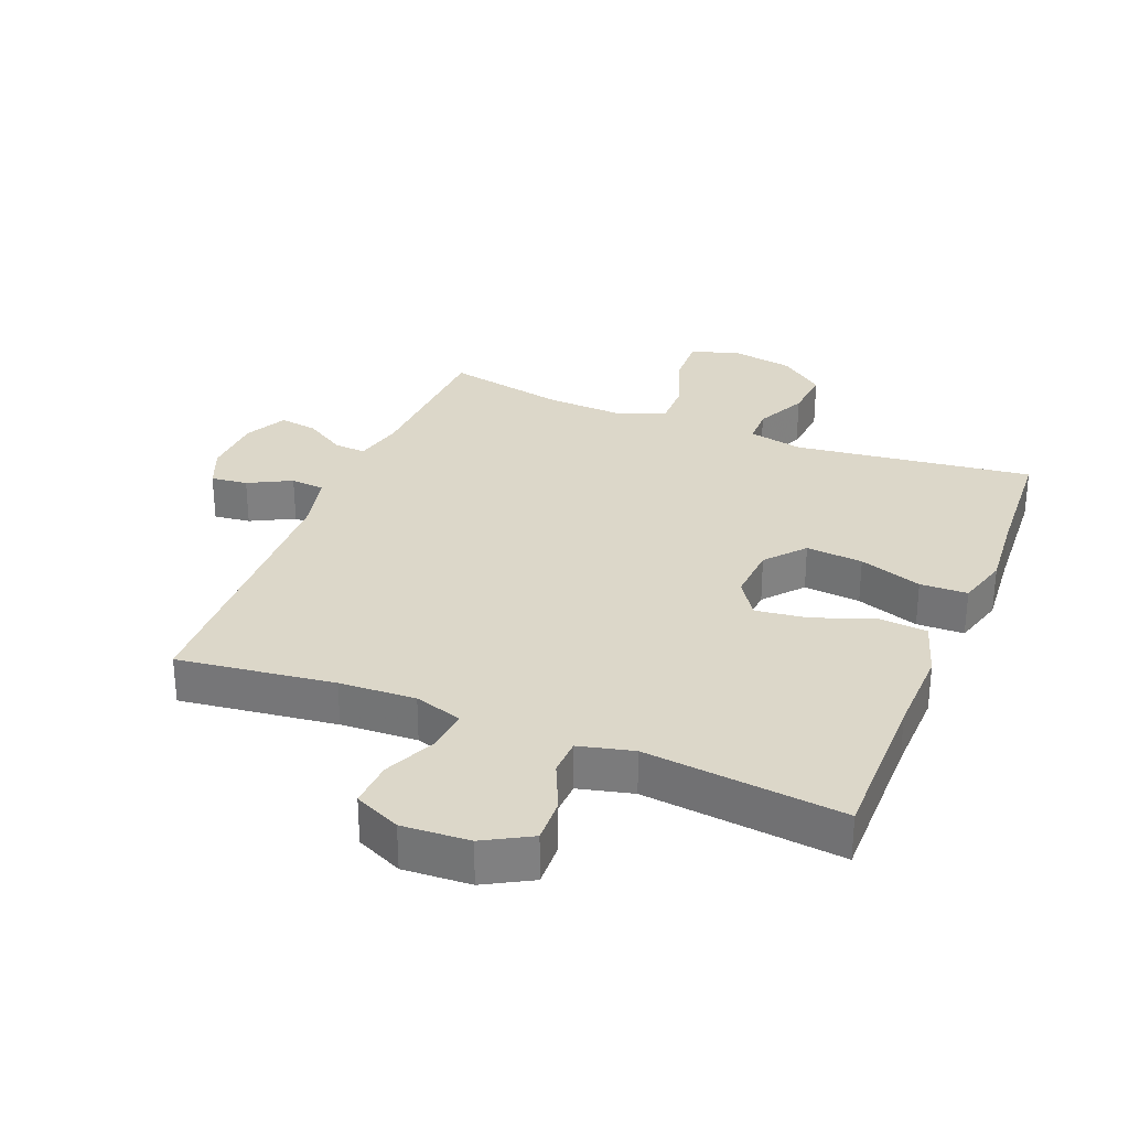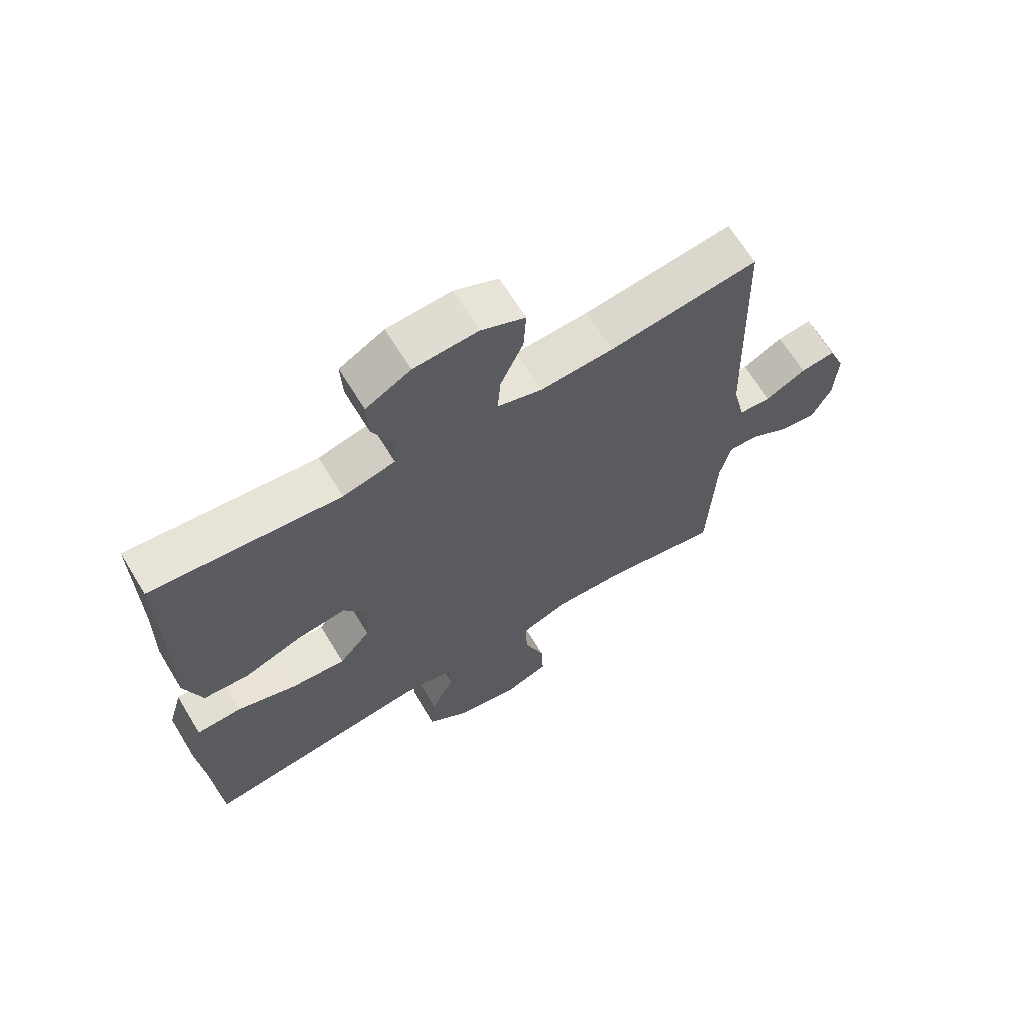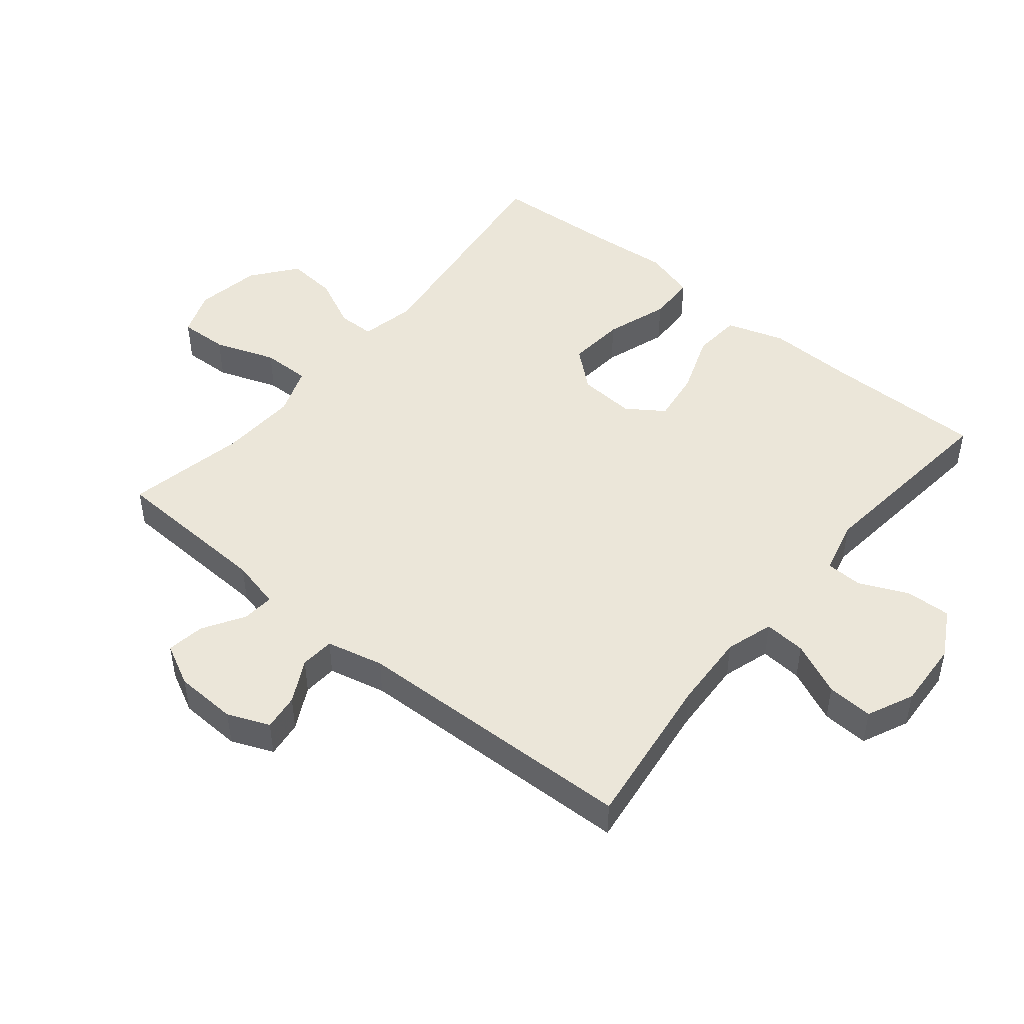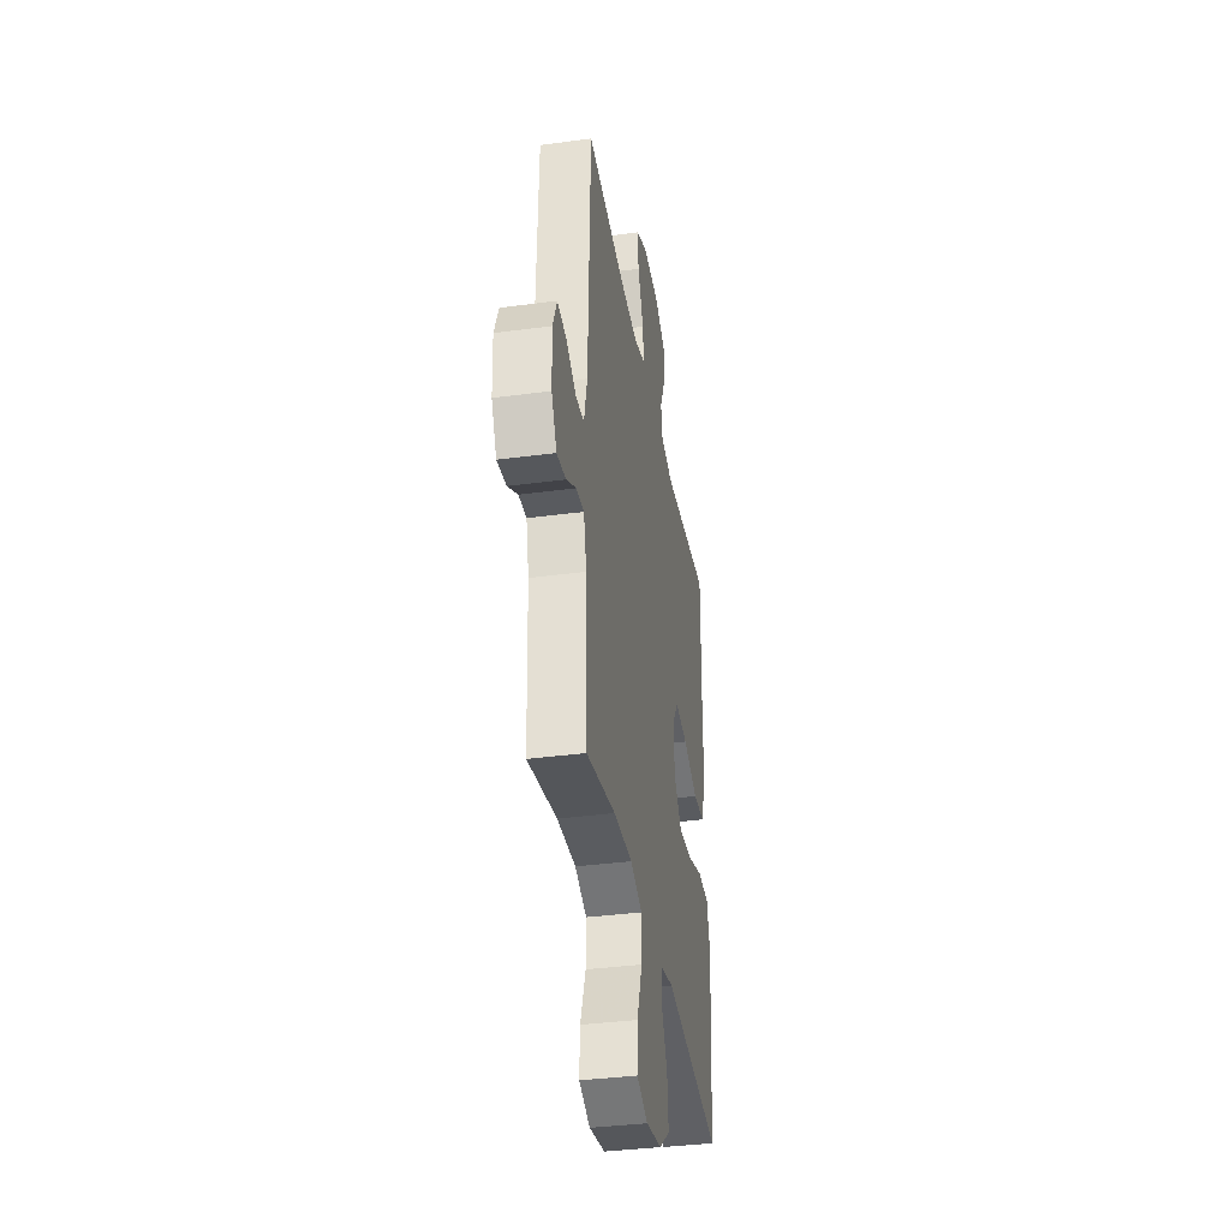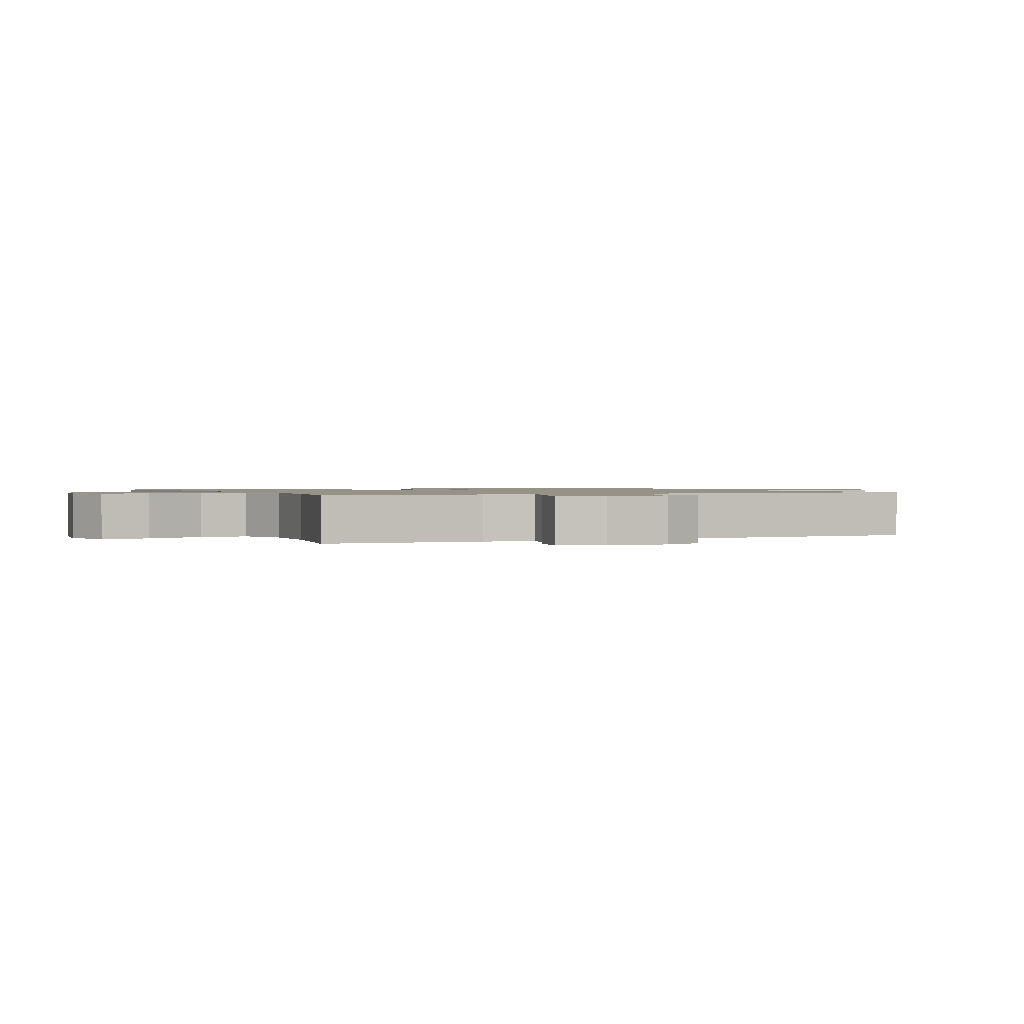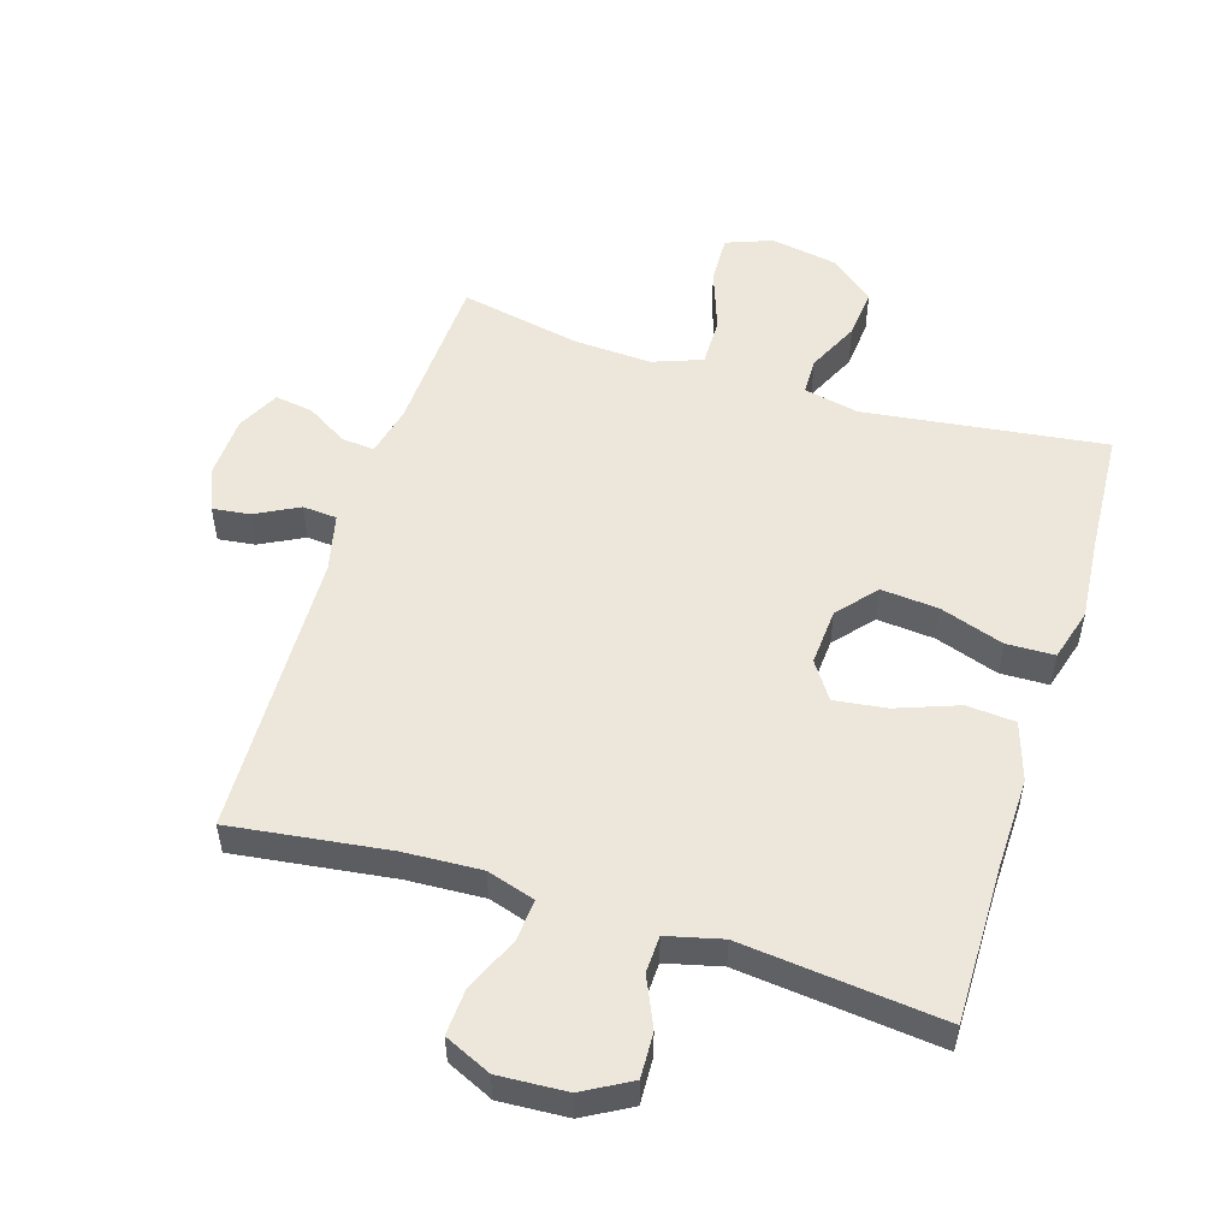
<metadata>
{"format":"obj","ext":"obj","renderer":"f3d","projection":"perspective","resolution":1024,"background":"white","views":[{"elev":30.3,"azim":22.0,"up":"+Y"},{"elev":66.3,"azim":148.7,"up":"+Z"},{"elev":47.7,"azim":-50.6,"up":"+Y"},{"elev":-36.9,"azim":-80.2,"up":"+Z"},{"elev":1.1,"azim":-115.3,"up":"+Y"},{"elev":52.9,"azim":17.3,"up":"+Y"}]}
</metadata>
<code>
v 0.5 0.07 -0.5
v 0.128 0.07 -0.452
v 0.043 0.07 -0.47
v 0.042 0.07 -0.527
v 0.08 0.07 -0.607
v 0.087 0.07 -0.685
v 0.018 0.07 -0.739
v -0.084 0.07 -0.757
v -0.155 0.07 -0.73
v -0.152 0.07 -0.654
v -0.118 0.07 -0.559
v -0.117 0.07 -0.484
v -0.193 0.07 -0.456
v -0.313 0.07 -0.462
v -0.5 0.07 -0.5
v -0.511 0.07 -0.248
v -0.529 0.07 -0.171
v -0.579 0.07 -0.175
v -0.643 0.07 -0.214
v -0.702 0.07 -0.223
v -0.735 0.07 -0.158
v -0.739 0.07 -0.061
v -0.712 0.07 0.004
v -0.655 0.07 -0.003
v -0.588 0.07 -0.038
v -0.535 0.07 -0.034
v -0.514 0.07 0.055
v -0.5 0.07 0.5
v -0.256 0.07 0.468
v -0.137 0.07 0.462
v -0.063 0.07 0.485
v -0.068 0.07 0.55
v -0.105 0.07 0.633
v -0.109 0.07 0.705
v -0.037 0.07 0.738
v 0.068 0.07 0.732
v 0.141 0.07 0.691
v 0.138 0.07 0.621
v 0.104 0.07 0.545
v 0.106 0.07 0.488
v 0.191 0.07 0.467
v 0.5 0.07 0.5
v 0.498 0.07 0.254
v 0.501 0.07 0.116
v 0.472 0.07 0.026
v 0.397 0.07 0.02
v 0.302 0.07 0.055
v 0.221 0.07 0.066
v 0.182 0.07 0.009
v 0.188 0.07 -0.079
v 0.239 0.07 -0.139
v 0.328 0.07 -0.131
v 0.426 0.07 -0.098
v 0.5 0.07 -0.1
v 0.523 0.07 -0.181
v 0.512 0.07 -0.306
v 0.5 0 -0.5
v 0.128 0 -0.452
v 0.043 0 -0.47
v 0.042 0 -0.527
v 0.08 0 -0.607
v 0.087 0 -0.685
v 0.018 0 -0.739
v -0.084 0 -0.757
v -0.155 0 -0.73
v -0.152 0 -0.654
v -0.118 0 -0.559
v -0.117 0 -0.484
v -0.193 0 -0.456
v -0.313 0 -0.462
v -0.5 0 -0.5
v -0.511 0 -0.248
v -0.529 0 -0.171
v -0.579 0 -0.175
v -0.643 0 -0.214
v -0.702 0 -0.223
v -0.735 0 -0.158
v -0.739 0 -0.061
v -0.712 0 0.004
v -0.655 0 -0.003
v -0.588 0 -0.038
v -0.535 0 -0.034
v -0.514 0 0.055
v -0.5 0 0.5
v -0.256 0 0.468
v -0.137 0 0.462
v -0.063 0 0.485
v -0.068 0 0.55
v -0.105 0 0.633
v -0.109 0 0.705
v -0.037 0 0.738
v 0.068 0 0.732
v 0.141 0 0.691
v 0.138 0 0.621
v 0.104 0 0.545
v 0.106 0 0.488
v 0.191 0 0.467
v 0.5 0 0.5
v 0.498 0 0.254
v 0.501 0 0.116
v 0.472 0 0.026
v 0.397 0 0.02
v 0.302 0 0.055
v 0.221 0 0.066
v 0.182 0 0.009
v 0.188 0 -0.079
v 0.239 0 -0.139
v 0.328 0 -0.131
v 0.426 0 -0.098
v 0.5 0 -0.1
v 0.523 0 -0.181
v 0.512 0 -0.306
f 53 54 55 56
f 52 53 56 1
f 51 52 1 2
f 50 51 2 3
f 49 50 3
f 44 45 46 47
f 43 44 47 48
f 41 42 43 48
f 40 41 48 49
f 36 37 38 39
f 36 39 40
f 35 36 40
f 32 33 34 35
f 31 32 35 40
f 30 31 40 49
f 27 28 29
f 26 27 29 30
f 22 23 24 25
f 22 25 26
f 21 22 26
f 18 19 20 21
f 17 18 21 26
f 16 17 26 30
f 14 15 16 30
f 8 9 10 11
f 8 11 12
f 7 8 12
f 4 5 6 7
f 3 4 7 12
f 49 3 12 13
f 13 14 30 49
f 112 111 110 109
f 57 112 109 108
f 58 57 108 107
f 59 58 107 106
f 59 106 105
f 103 102 101 100
f 104 103 100 99
f 104 99 98 97
f 105 104 97 96
f 95 94 93 92
f 96 95 92
f 96 92 91
f 91 90 89 88
f 96 91 88 87
f 105 96 87 86
f 85 84 83
f 86 85 83 82
f 81 80 79 78
f 82 81 78
f 82 78 77
f 77 76 75 74
f 82 77 74 73
f 86 82 73 72
f 86 72 71 70
f 67 66 65 64
f 68 67 64
f 68 64 63
f 63 62 61 60
f 68 63 60 59
f 69 68 59 105
f 105 86 70 69
f 1 57 58 2
f 2 58 59 3
f 3 59 60 4
f 4 60 61 5
f 5 61 62 6
f 6 62 63 7
f 7 63 64 8
f 8 64 65 9
f 9 65 66 10
f 10 66 67 11
f 11 67 68 12
f 12 68 69 13
f 13 69 70 14
f 14 70 71 15
f 15 71 72 16
f 16 72 73 17
f 17 73 74 18
f 18 74 75 19
f 19 75 76 20
f 20 76 77 21
f 21 77 78 22
f 22 78 79 23
f 23 79 80 24
f 24 80 81 25
f 25 81 82 26
f 26 82 83 27
f 27 83 84 28
f 28 84 85 29
f 29 85 86 30
f 30 86 87 31
f 31 87 88 32
f 32 88 89 33
f 33 89 90 34
f 34 90 91 35
f 35 91 92 36
f 36 92 93 37
f 37 93 94 38
f 38 94 95 39
f 39 95 96 40
f 40 96 97 41
f 41 97 98 42
f 42 98 99 43
f 43 99 100 44
f 44 100 101 45
f 45 101 102 46
f 46 102 103 47
f 47 103 104 48
f 48 104 105 49
f 49 105 106 50
f 50 106 107 51
f 51 107 108 52
f 52 108 109 53
f 53 109 110 54
f 54 110 111 55
f 55 111 112 56
f 56 112 57 1

</code>
